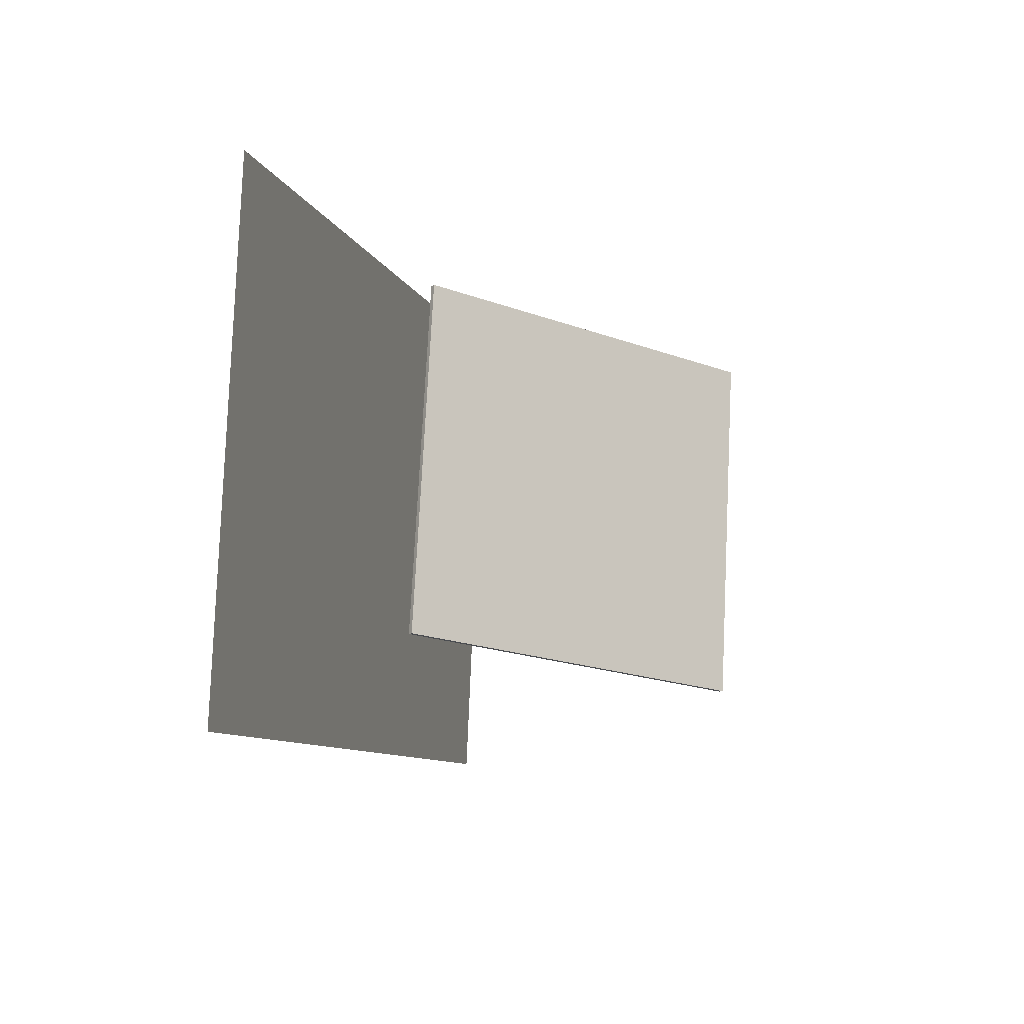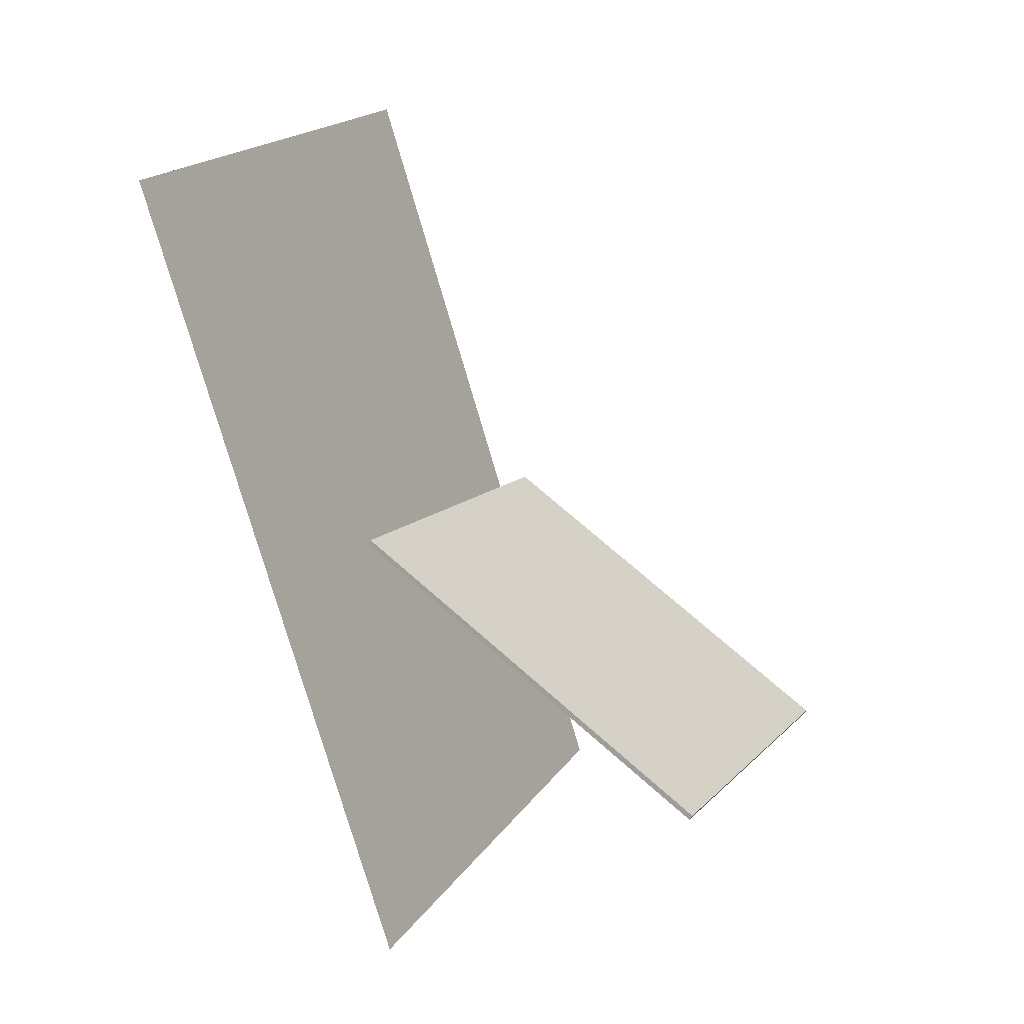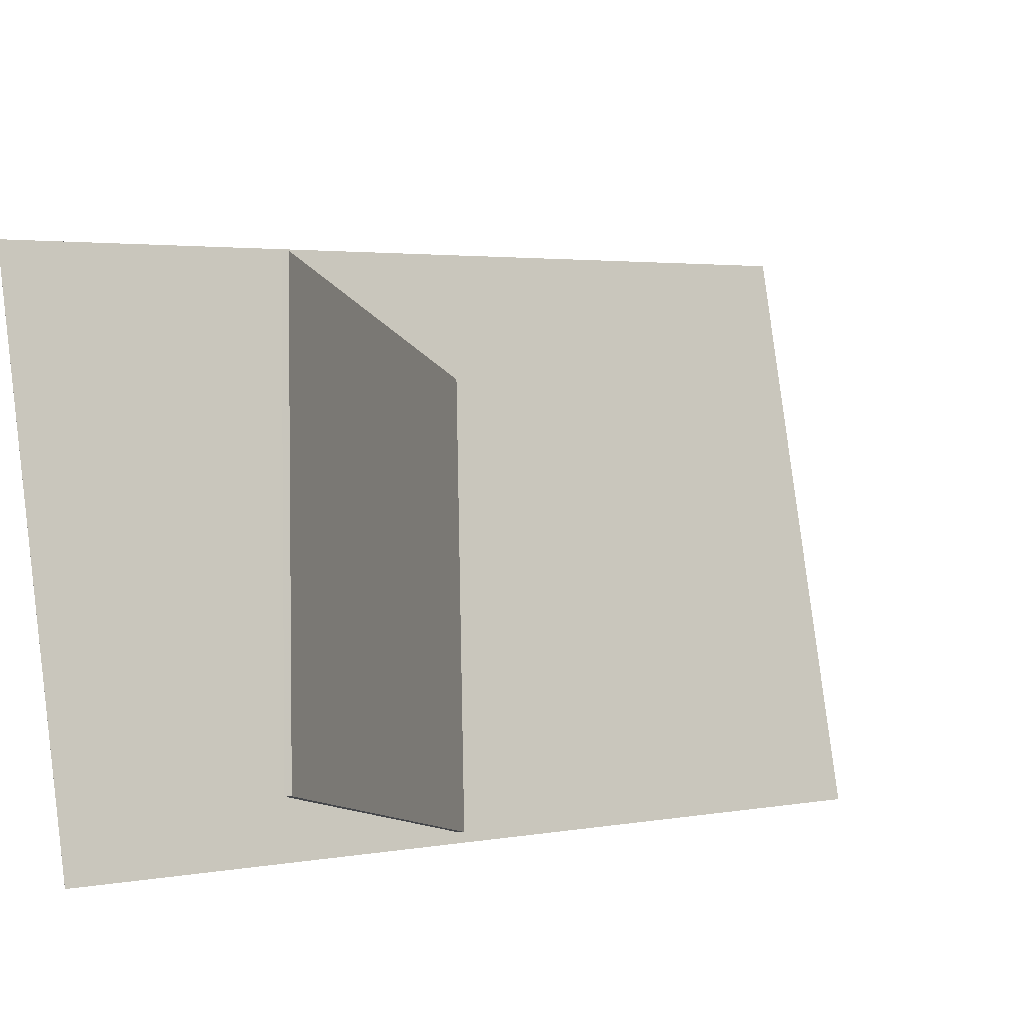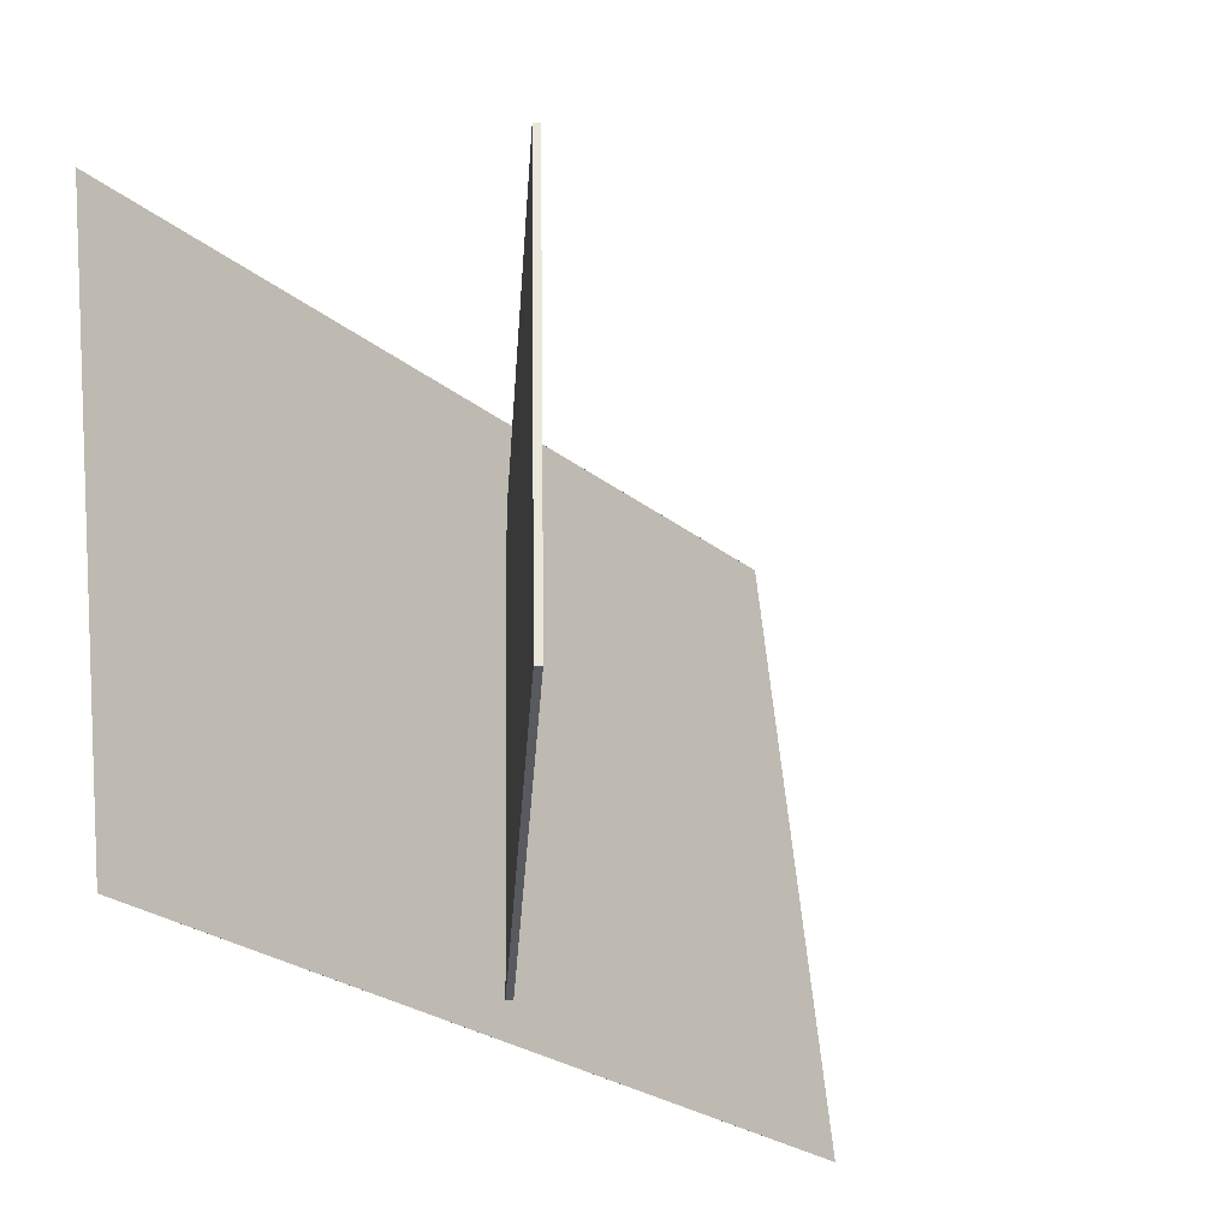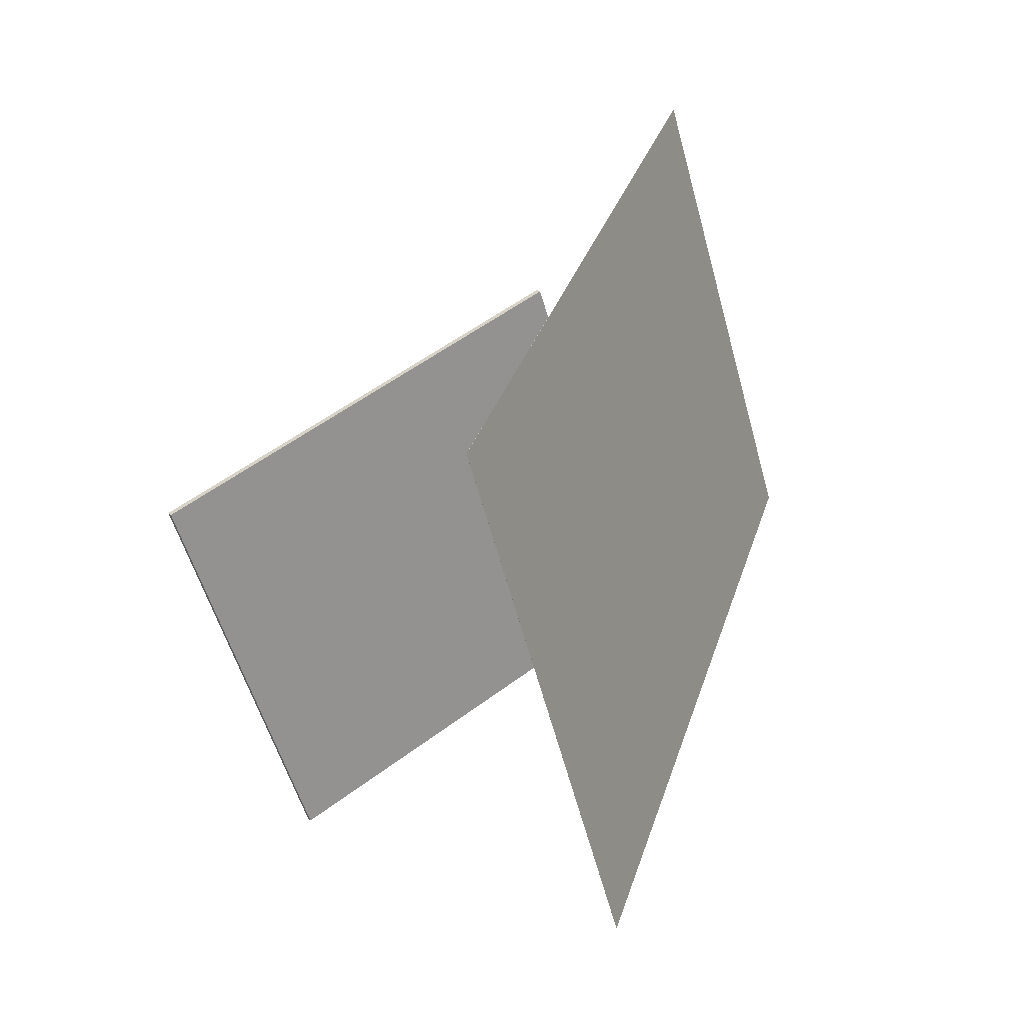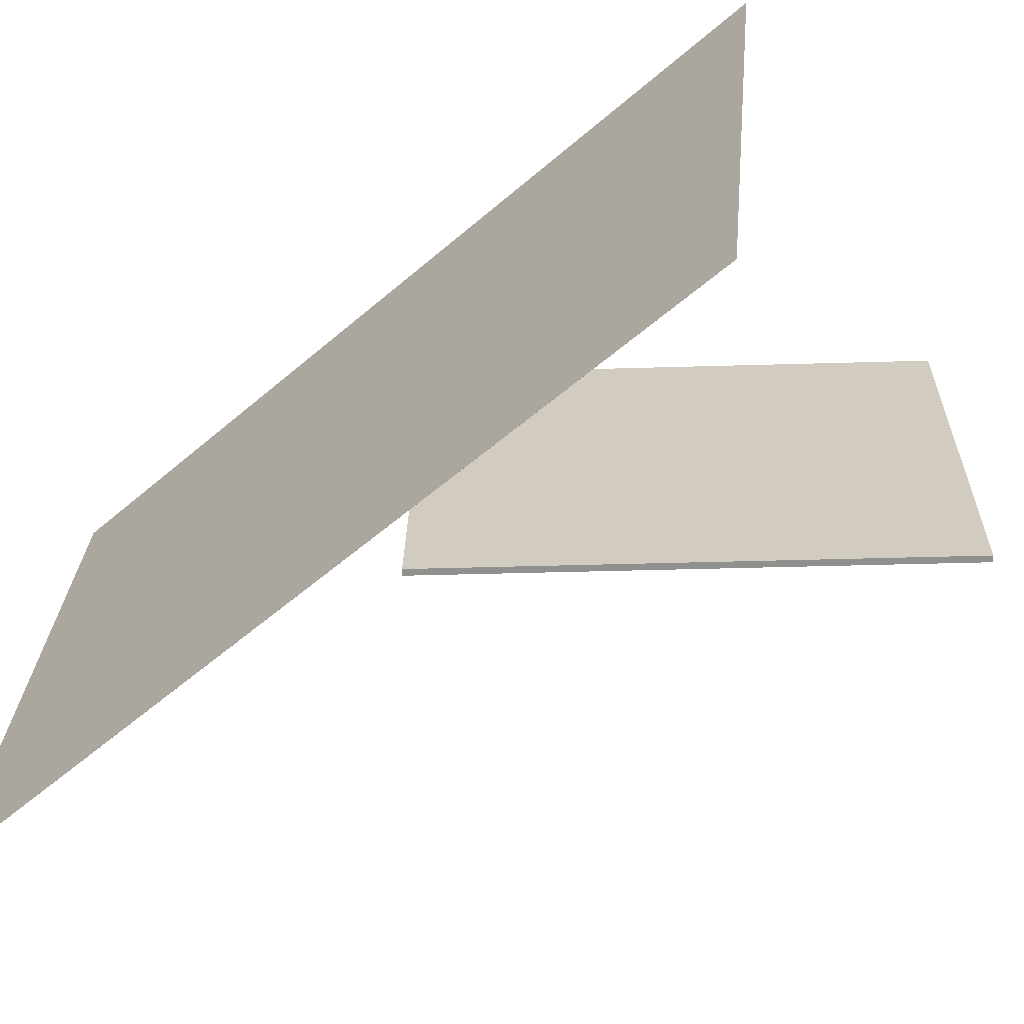
<metadata>
{"format":"obj","ext":"obj","renderer":"f3d","projection":"perspective","resolution":1024,"background":"white","views":[{"elev":73.9,"azim":3.2,"up":"+Y"},{"elev":10.0,"azim":24.5,"up":"+Y"},{"elev":-11.1,"azim":69.7,"up":"+Z"},{"elev":-33.0,"azim":50.9,"up":"+Z"},{"elev":-54.1,"azim":-163.8,"up":"+Y"},{"elev":-66.6,"azim":-33.5,"up":"+Z"}]}
</metadata>
<code>
v -0.04625 -0.3771 -0.3107
v -0.03909 -0.4576 0.2654
v -0.04631 -0.3772 -0.3107
v -0.03915 -0.4576 0.2654
v -0.271 0.4886 -0.1869
v -0.2638 0.4082 0.3891
v -0.271 0.4886 -0.1869
v -0.2639 0.4082 0.3891
f 1.0 7.0 5.0
f 1.0 3.0 7.0
f 1.0 4.0 3.0
f 1.0 2.0 4.0
f 3.0 8.0 7.0
f 3.0 4.0 8.0
f 5.0 7.0 8.0
f 5.0 8.0 6.0
f 1.0 5.0 6.0
f 1.0 6.0 2.0
f 2.0 6.0 8.0
f 2.0 8.0 4.0
v 0.287 -0.2742 -0.2554
v 0.2891 -0.2844 0.1805
v -0.1045 0.004083 -0.247
v -0.1024 -0.006161 0.1889
v 0.2905 -0.2692 -0.2553
v 0.2926 -0.2795 0.1806
v -0.1009 0.009008 -0.2469
v -0.09892 -0.001236 0.189
f 9.0 15.0 13.0
f 9.0 11.0 15.0
f 9.0 12.0 11.0
f 9.0 10.0 12.0
f 11.0 16.0 15.0
f 11.0 12.0 16.0
f 13.0 15.0 16.0
f 13.0 16.0 14.0
f 9.0 13.0 14.0
f 9.0 14.0 10.0
f 10.0 14.0 16.0
f 10.0 16.0 12.0

</code>
